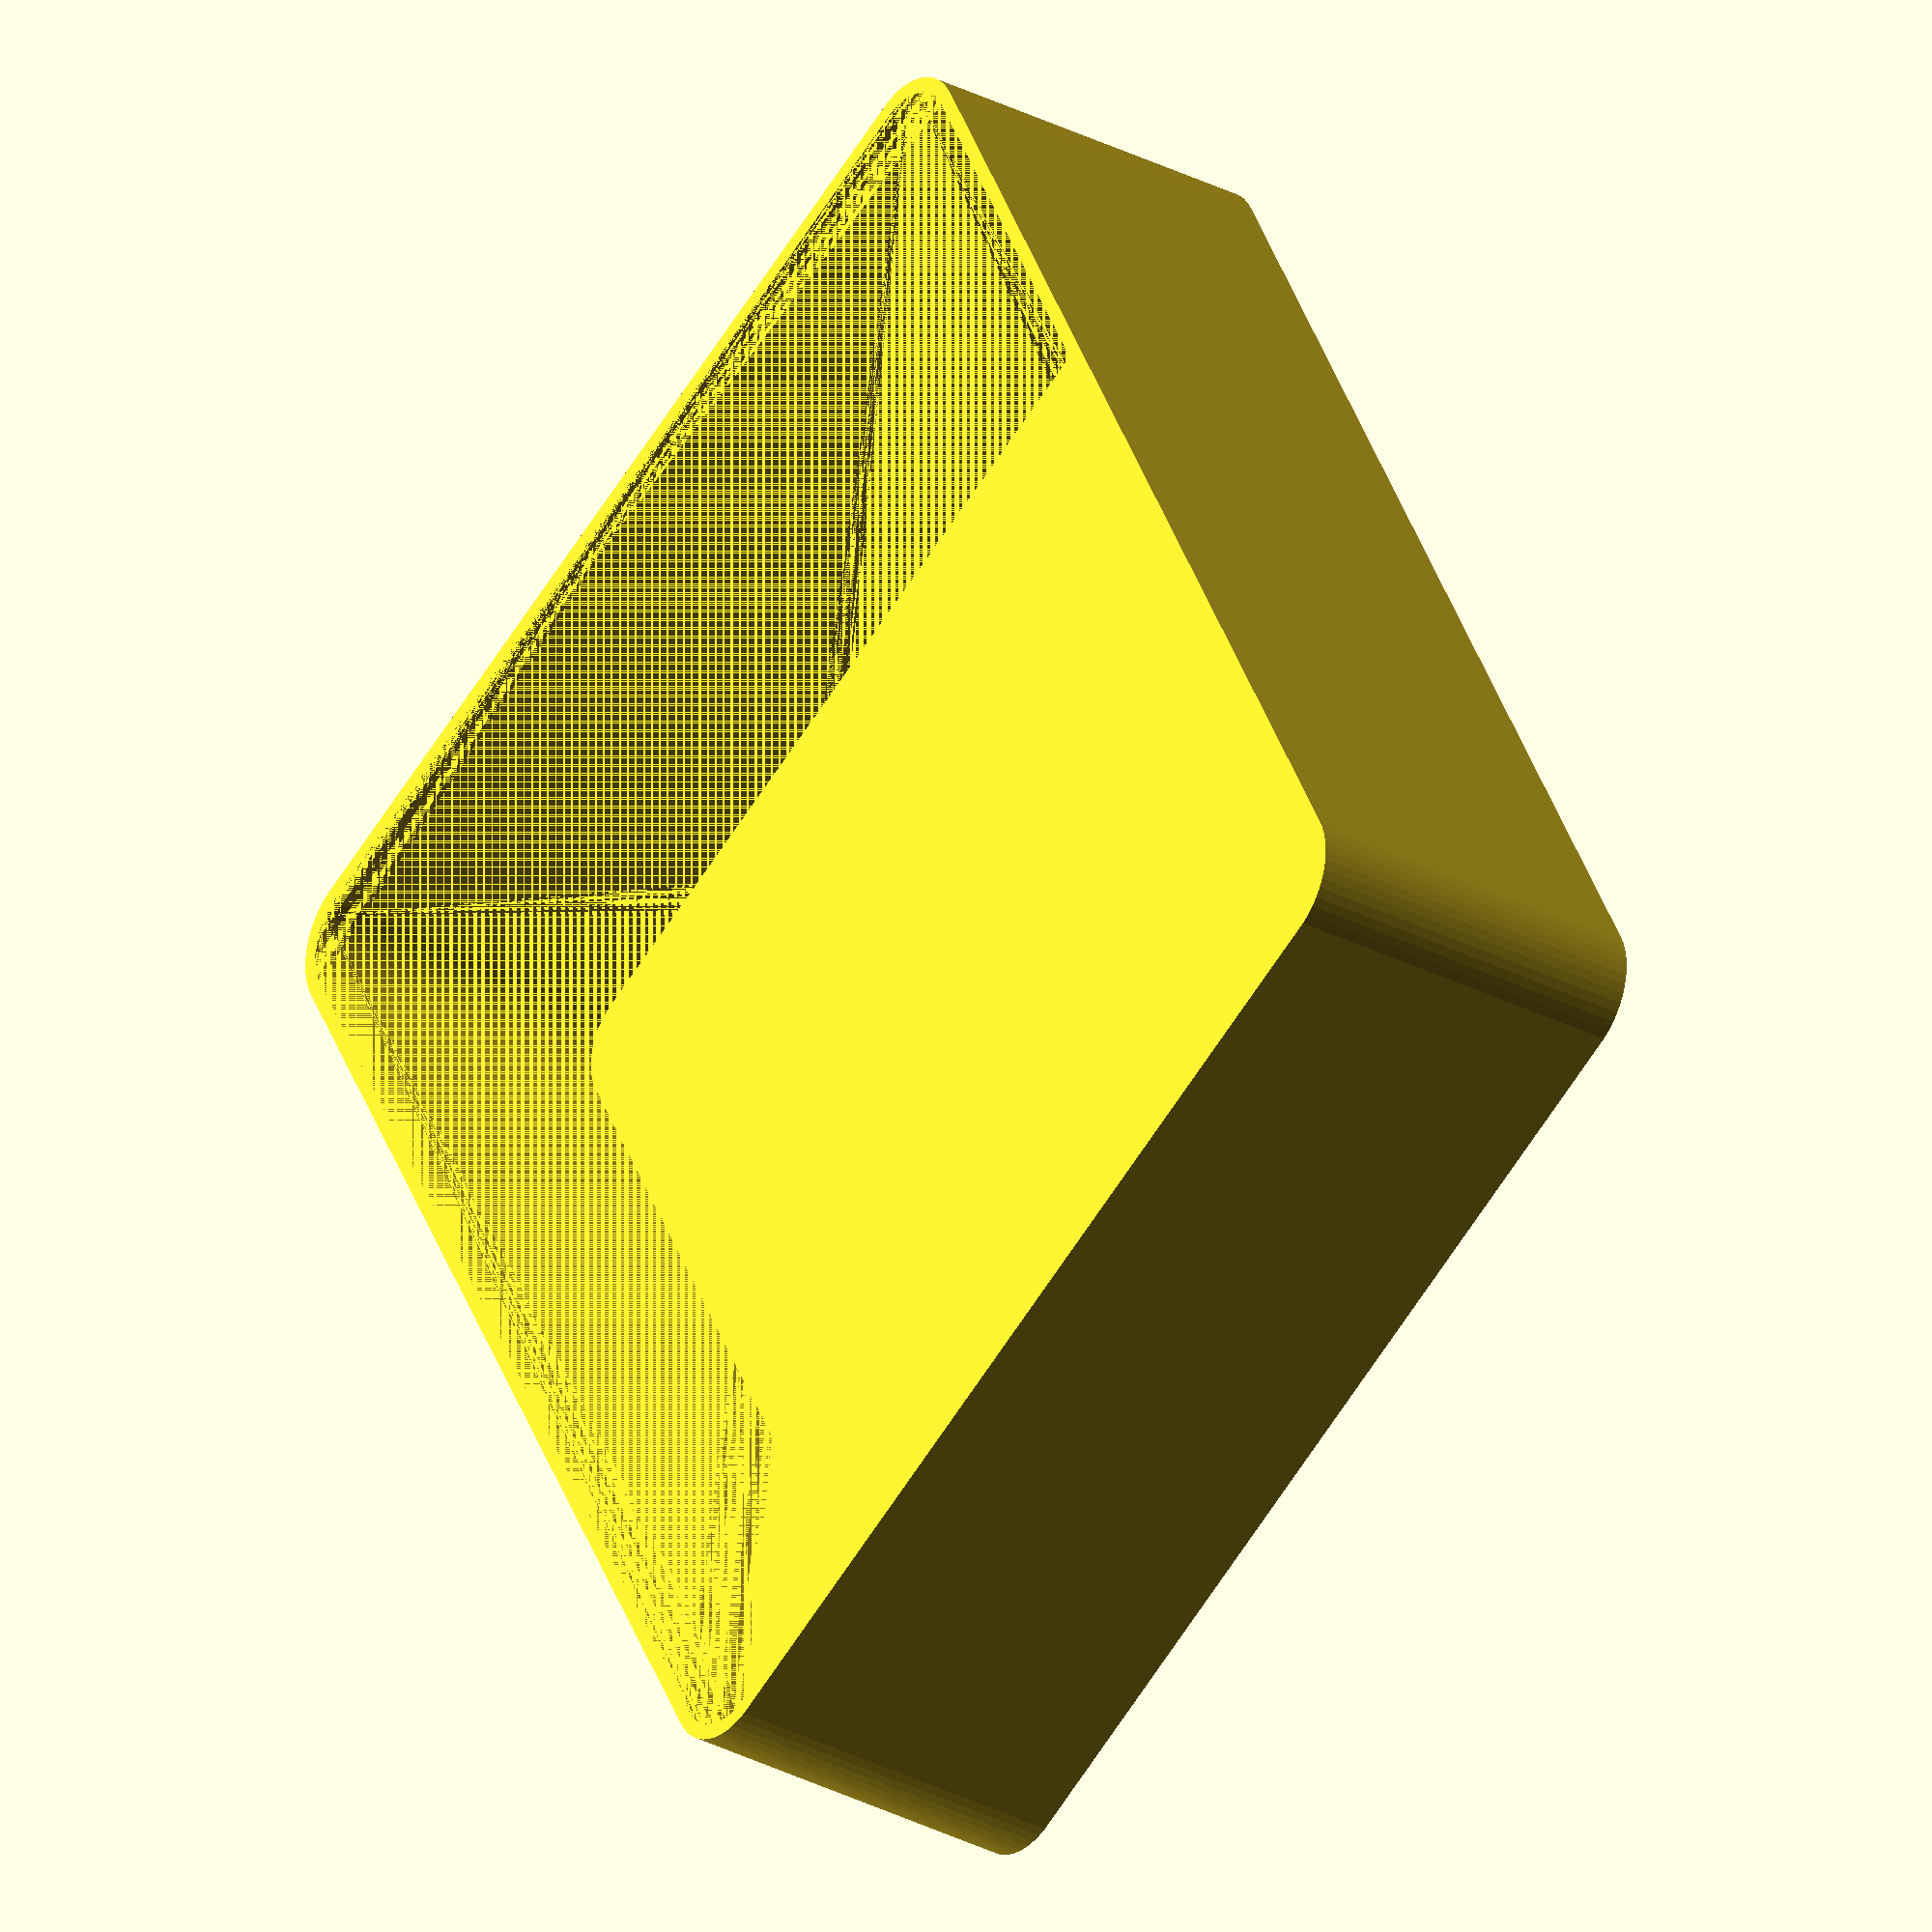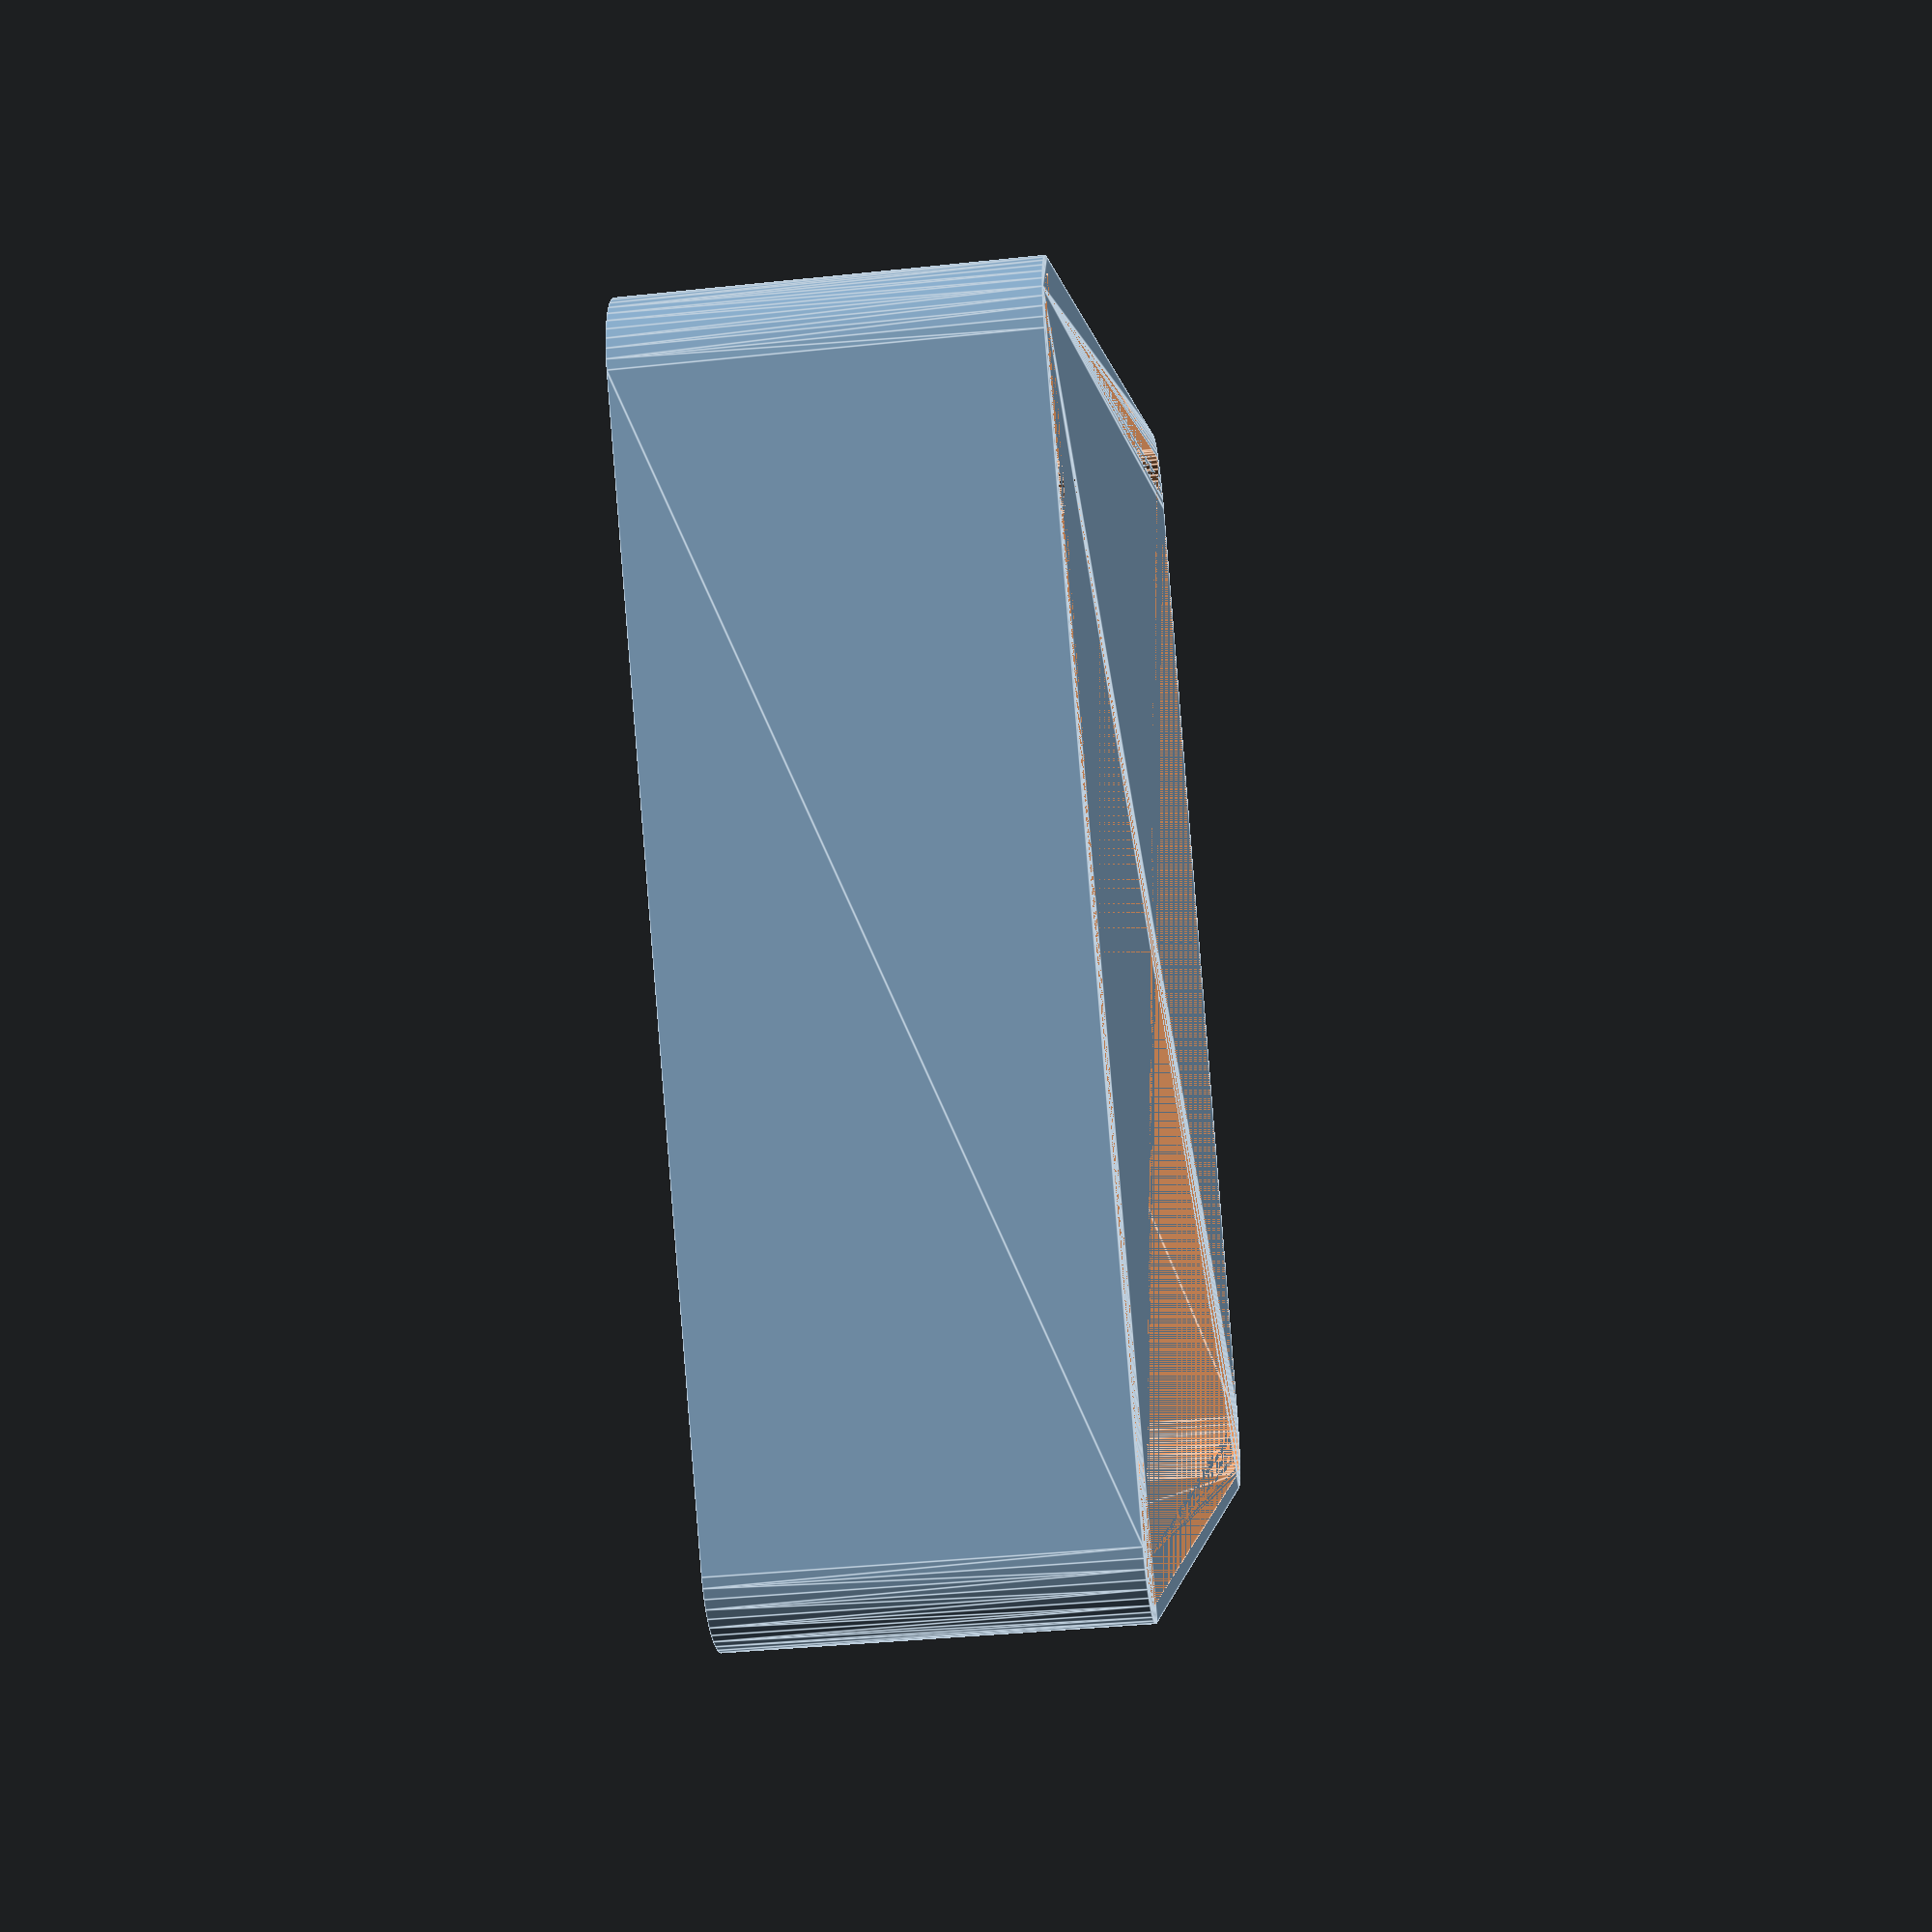
<openscad>
$fn = 50;


difference() {
	union() {
		hull() {
			translate(v = [-32.5000000000, 40.0000000000, 0]) {
				cylinder(h = 24, r = 5);
			}
			translate(v = [32.5000000000, 40.0000000000, 0]) {
				cylinder(h = 24, r = 5);
			}
			translate(v = [-32.5000000000, -40.0000000000, 0]) {
				cylinder(h = 24, r = 5);
			}
			translate(v = [32.5000000000, -40.0000000000, 0]) {
				cylinder(h = 24, r = 5);
			}
		}
	}
	union() {
		translate(v = [0, 0, 2]) {
			hull() {
				translate(v = [-32.5000000000, 40.0000000000, 0]) {
					cylinder(h = 22, r = 4);
				}
				translate(v = [32.5000000000, 40.0000000000, 0]) {
					cylinder(h = 22, r = 4);
				}
				translate(v = [-32.5000000000, -40.0000000000, 0]) {
					cylinder(h = 22, r = 4);
				}
				translate(v = [32.5000000000, -40.0000000000, 0]) {
					cylinder(h = 22, r = 4);
				}
			}
		}
	}
}
</openscad>
<views>
elev=209.8 azim=151.5 roll=127.7 proj=o view=wireframe
elev=36.6 azim=234.5 roll=277.9 proj=p view=edges
</views>
